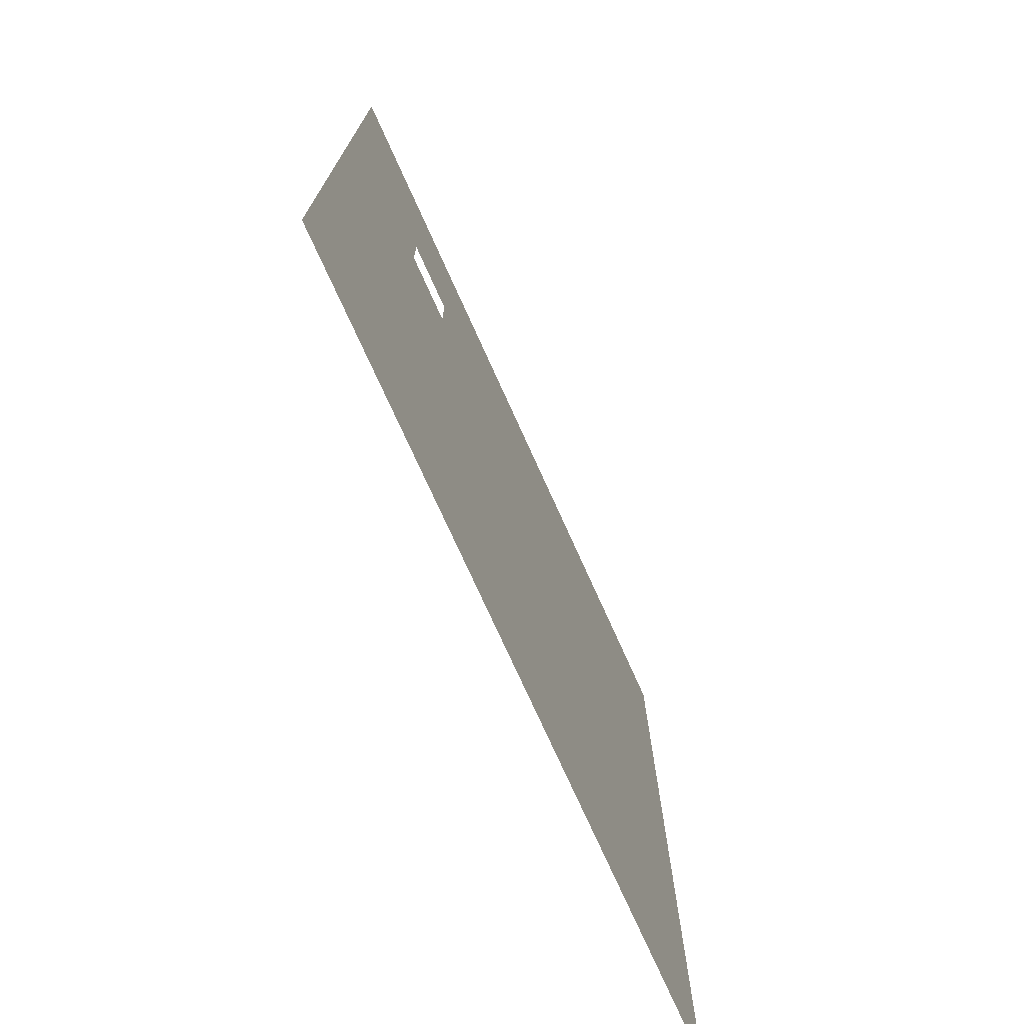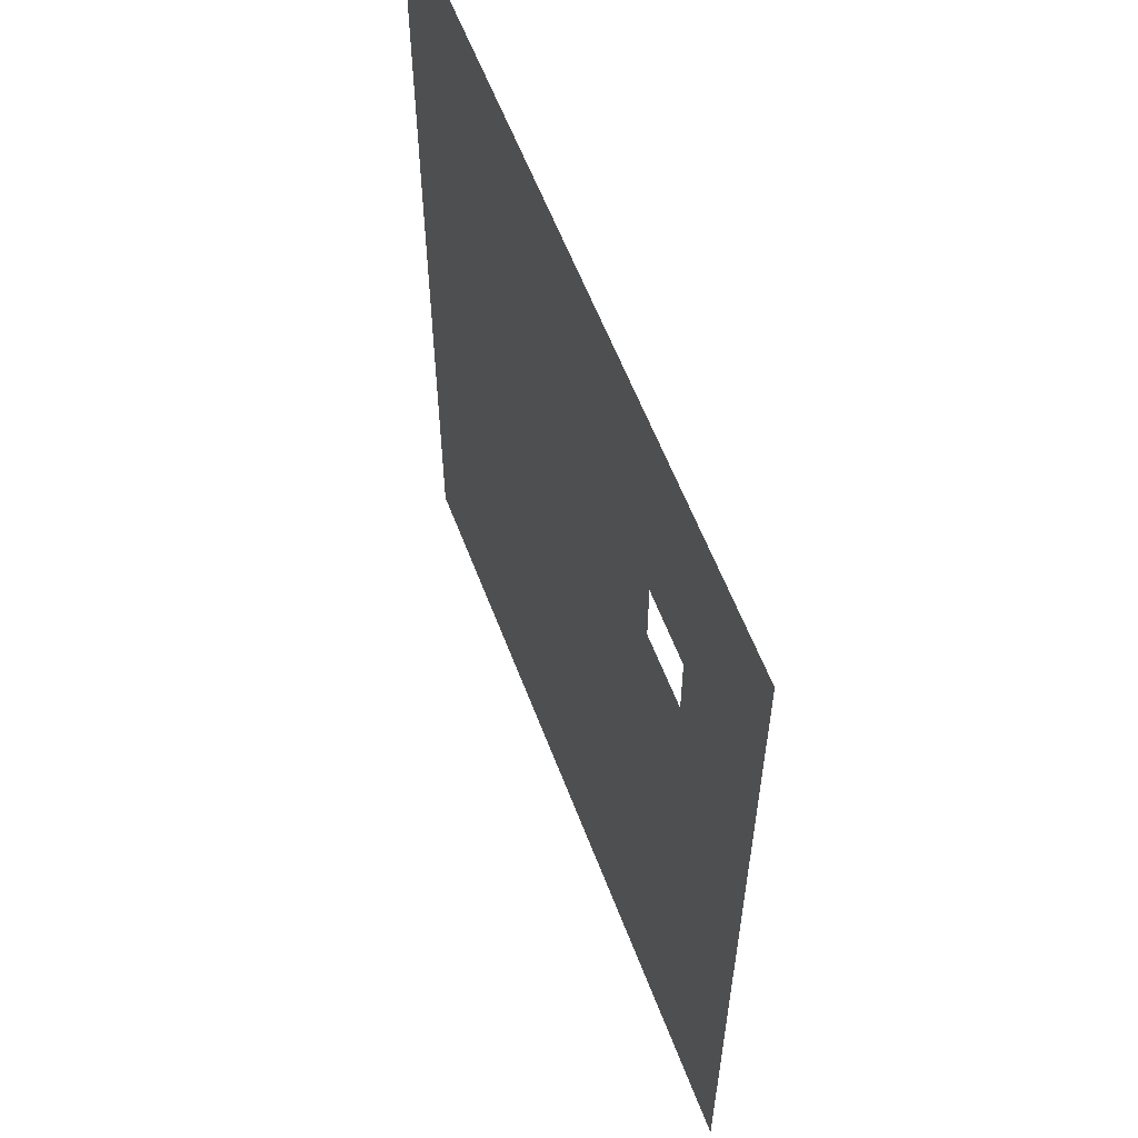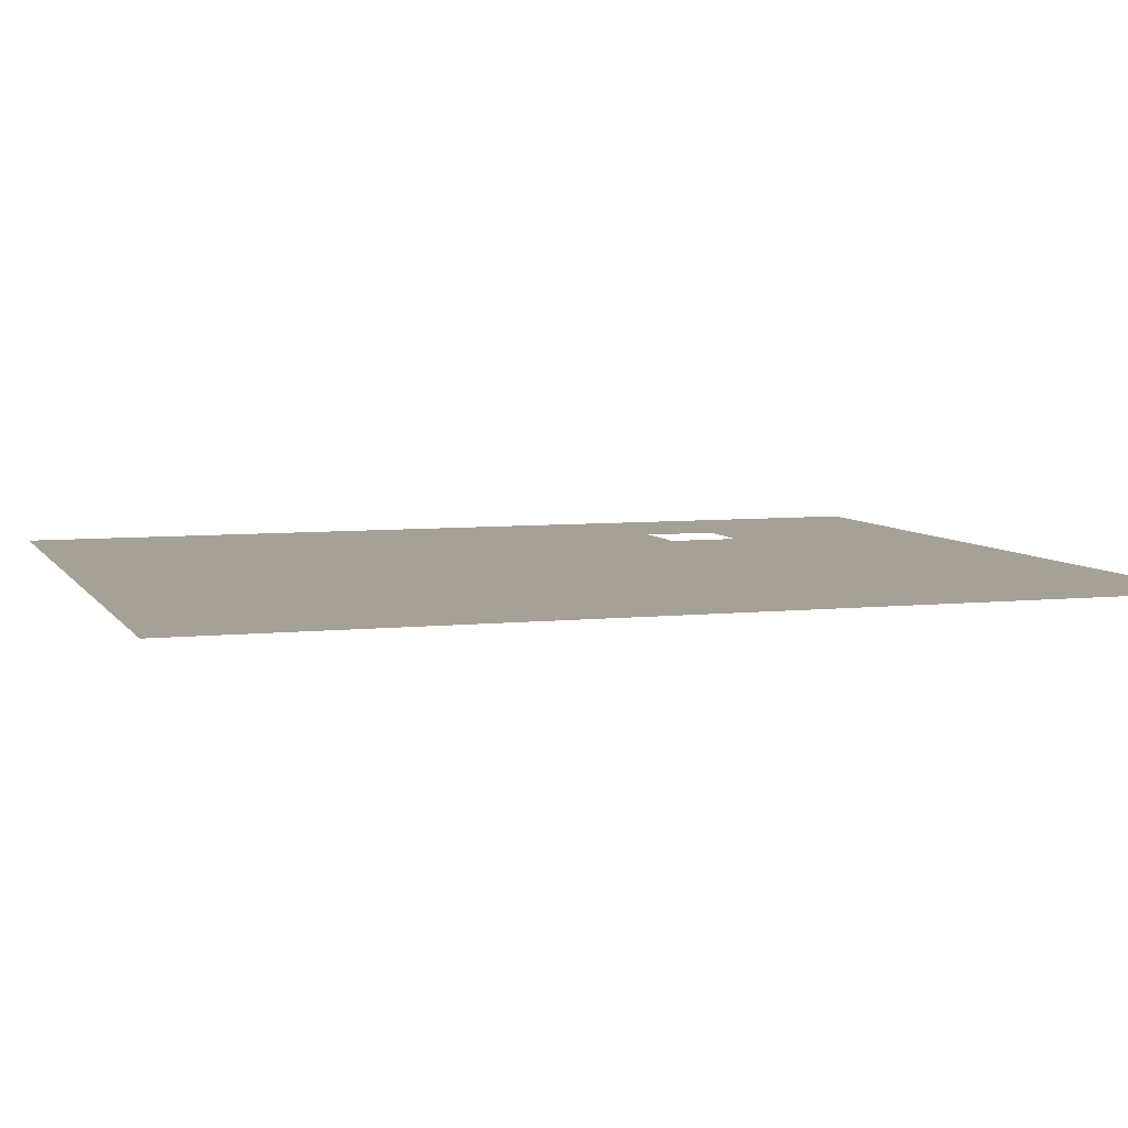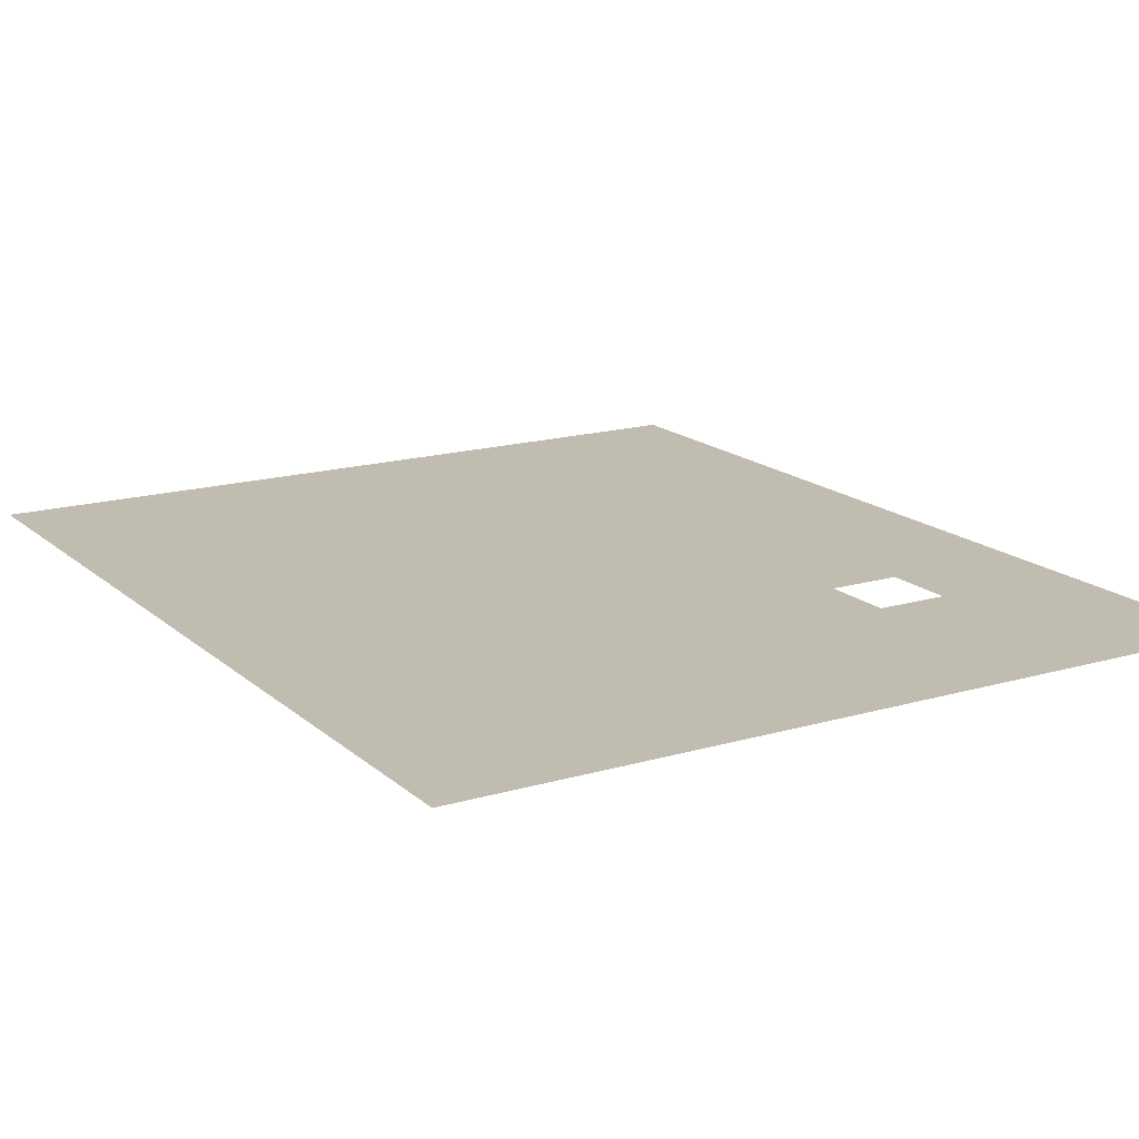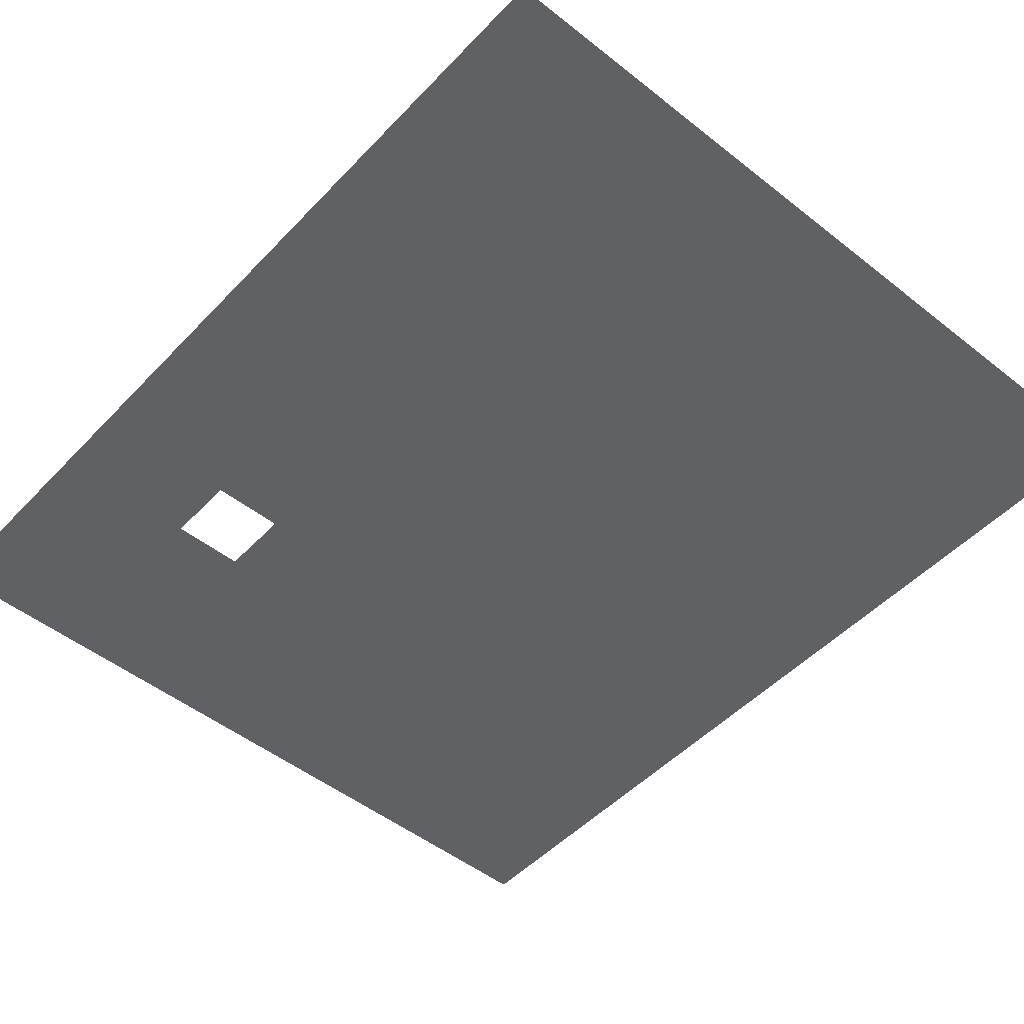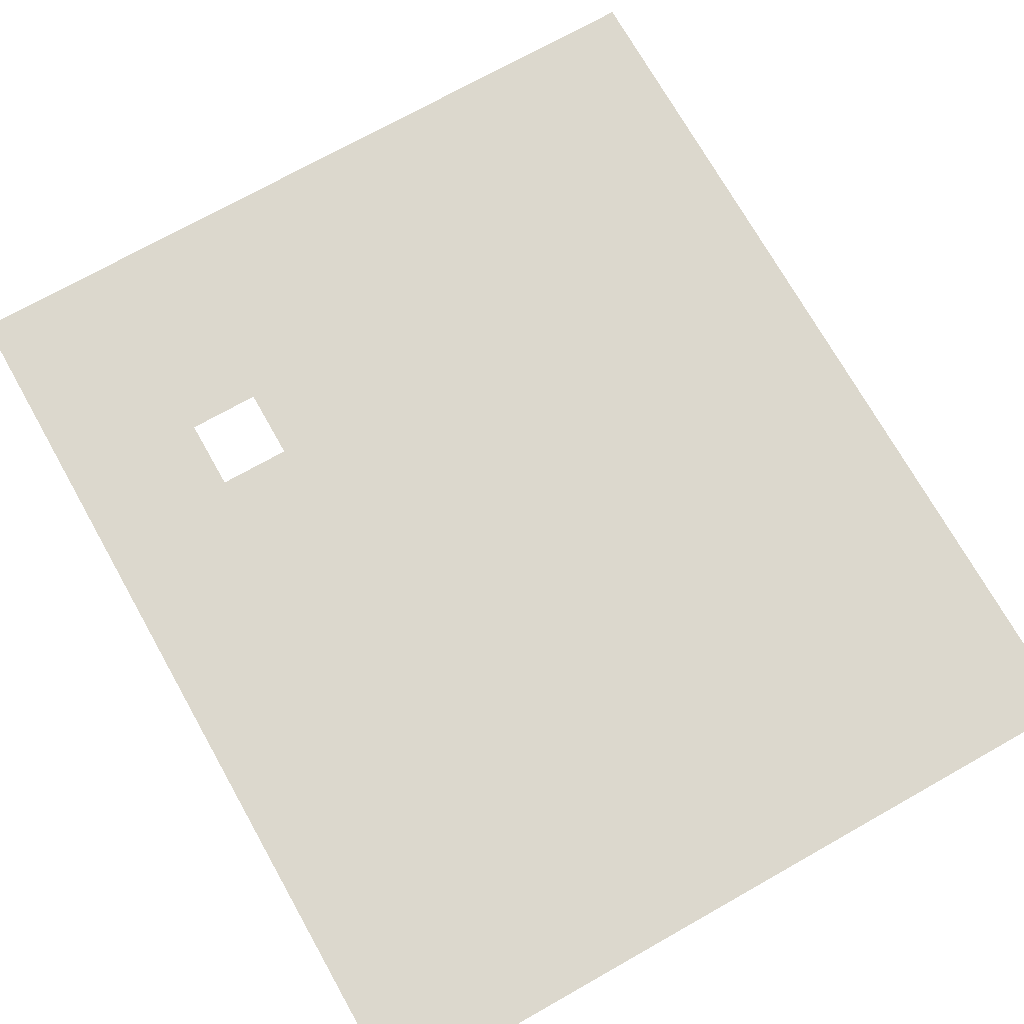
<metadata>
{"format":"obj","ext":"obj","renderer":"f3d","projection":"perspective","resolution":1024,"background":"white","views":[{"elev":-74.9,"azim":-65.7,"up":"+Y"},{"elev":59.4,"azim":-110.7,"up":"+Y"},{"elev":6.2,"azim":71.8,"up":"+Z"},{"elev":16.6,"azim":149.1,"up":"+Z"},{"elev":-49.3,"azim":-41.2,"up":"+Z"},{"elev":72.5,"azim":-29.4,"up":"+Z"}]}
</metadata>
<code>
v -320 -80 0
v -336 -80 0
v -336 -64 0
v -320 -64 0
v -304 -80 0
v -304 -64 0
v -288 -80 0
v -288 -64 0
v -272 -80 0
v -272 -64 0
v -256 -80 0
v -256 -64 0
v -240 -80 0
v -240 -64 0
v -224 -80 0
v -224 -64 0
v -208 -80 0
v -208 -64 0
v -192 -80 0
v -192 -64 0
v -176 -80 0
v -176 -64 0
v -160 -80 0
v -160 -64 0
v -320 -96 0
v -336 -96 0
v -160 -96 0
v -176 -96 0
v -320 -112 0
v -336 -112 0
v -160 -112 0
v -176 -112 0
v -320 -128 0
v -336 -128 0
v -160 -128 0
v -176 -128 0
v -320 -144 0
v -336 -144 0
v -160 -144 0
v -176 -144 0
v -320 -160 0
v -336 -160 0
v -320 -176 0
v -336 -176 0
v -160 -176 0
v -176 -176 0
v -176 -160 0
v -160 -160 0
v -320 -192 0
v -336 -192 0
v -160 -192 0
v -176 -192 0
v -160 -208 0
v -176 -208 0
v -320 -224 0
v -336 -224 0
v -336 -208 0
v -320 -208 0
v -160 -224 0
v -176 -224 0
v -320 -240 0
v -336 -240 0
v -160 -240 0
v -176 -240 0
v -320 -256 0
v -336 -256 0
v -160 -256 0
v -176 -256 0
v -320 -272 0
v -336 -272 0
v -160 -272 0
v -176 -272 0
v -304 -96 0
v -288 -96 0
v -272 -96 0
v -256 -96 0
v -240 -96 0
v -224 -96 0
v -208 -96 0
v -192 -96 0
v -304 -112 0
v -288 -112 0
v -272 -112 0
v -256 -112 0
v -240 -112 0
v -224 -112 0
v -208 -112 0
v -192 -112 0
v -304 -128 0
v -272 -128 0
v -288 -128 0
v -256 -128 0
v -240 -128 0
v -224 -128 0
v -208 -128 0
v -192 -128 0
v -304 -144 0
v -288 -144 0
v -272 -144 0
v -256 -144 0
v -240 -144 0
v -224 -144 0
v -208 -144 0
v -192 -144 0
v -304 -160 0
v -272 -160 0
v -288 -160 0
v -256 -160 0
v -240 -160 0
v -224 -160 0
v -192 -160 0
v -208 -160 0
v -304 -176 0
v -288 -176 0
v -272 -176 0
v -256 -176 0
v -240 -176 0
v -224 -176 0
v -208 -176 0
v -192 -176 0
v -304 -192 0
v -288 -192 0
v -272 -192 0
v -256 -192 0
v -240 -192 0
v -224 -192 0
v -208 -192 0
v -192 -192 0
v -304 -208 0
v -288 -208 0
v -256 -208 0
v -272 -208 0
v -240 -208 0
v -224 -208 0
v -208 -208 0
v -192 -208 0
v -304 -224 0
v -288 -224 0
v -272 -224 0
v -256 -224 0
v -240 -224 0
v -208 -224 0
v -224 -224 0
v -192 -224 0
v -304 -240 0
v -288 -240 0
v -272 -240 0
v -256 -240 0
v -240 -240 0
v -224 -240 0
v -208 -240 0
v -192 -240 0
v -304 -256 0
v -272 -256 0
v -288 -256 0
v -256 -256 0
v -240 -256 0
v -224 -256 0
v -208 -256 0
v -192 -256 0
v -304 -272 0
v -288 -272 0
v -272 -272 0
v -256 -272 0
v -240 -272 0
v -224 -272 0
v -208 -272 0
v -192 -272 0
g mesh_0001
f 1 2 3 4
f 5 1 4 6
f 7 5 6 8
f 9 7 8 10
f 11 9 10 12
f 13 11 12 14
f 15 13 14 16
f 17 15 16 18
f 19 17 18 20
f 21 19 20 22
f 23 21 22 24
f 25 26 2 1
f 27 28 21 23
f 29 30 26 25
f 31 32 28 27
f 33 34 30 29
f 35 36 32 31
f 37 38 34 33
f 39 40 36 35
f 41 42 38 37
f 43 44 42 41
f 45 46 47 48
f 49 50 44 43
f 51 52 46 45
f 53 54 52 51
f 55 56 57 58
f 59 60 54 53
f 61 62 56 55
f 63 64 60 59
f 65 66 62 61
f 67 68 64 63
f 69 70 66 65
f 71 72 68 67
g mesh_0002
f 73 25 1 5
f 74 73 5 7
f 75 74 7 9
f 76 75 9 11
f 77 76 11 13
f 78 77 13 15
f 79 78 15 17
f 80 79 17 19
f 28 80 19 21
f 81 29 25 73
f 82 81 73 74
f 83 82 74 75
f 84 83 75 76
f 85 84 76 77
f 86 85 77 78
f 87 86 78 79
f 88 87 79 80
f 32 88 80 28
f 89 33 29 81
f 90 91 82 83
f 92 90 83 84
f 93 92 84 85
f 94 93 85 86
f 95 94 86 87
f 96 95 87 88
f 36 96 88 32
g mesh_0003
f 97 37 33 89
f 98 97 89 91
f 99 98 91 90
f 100 99 90 92
f 101 100 92 93
f 102 101 93 94
f 103 102 94 95
f 104 103 95 96
f 40 104 96 36
f 105 41 37 97
f 106 107 98 99
f 108 106 99 100
f 109 108 100 101
f 110 109 101 102
f 111 112 103 104
f 47 111 104 40
f 48 47 40 39
f 113 43 41 105
f 114 113 105 107
f 115 114 107 106
f 116 115 106 108
f 117 116 108 109
f 118 117 109 110
f 119 118 110 112
f 120 119 112 111
f 46 120 111 47
f 121 49 43 113
f 122 121 113 114
f 123 122 114 115
f 124 123 115 116
f 125 124 116 117
f 126 125 117 118
f 127 126 118 119
f 128 127 119 120
f 52 128 120 46
f 58 57 50 49
f 129 58 49 121
f 130 129 121 122
f 131 132 123 124
f 133 131 124 125
f 134 133 125 126
f 135 134 126 127
f 136 135 127 128
f 54 136 128 52
f 137 55 58 129
f 138 137 129 130
f 139 138 130 132
f 140 139 132 131
f 141 140 131 133
f 142 143 134 135
f 144 142 135 136
f 60 144 136 54
f 145 61 55 137
f 146 145 137 138
f 147 146 138 139
f 148 147 139 140
f 149 148 140 141
f 150 149 141 143
f 151 150 143 142
f 152 151 142 144
f 64 152 144 60
f 153 65 61 145
f 154 155 146 147
f 156 154 147 148
f 157 156 148 149
f 158 157 149 150
f 159 158 150 151
f 68 160 152 64
f 161 69 65 153
f 162 161 153 155
f 163 162 155 154
f 164 163 154 156
f 165 164 156 157
f 166 165 157 158
f 167 166 158 159
f 168 167 159 160
f 72 168 160 68
g mesh_0004
f 107 105 97 98
f 112 110 102 103
f 132 130 122 123
f 143 141 133 134
f 155 153 145 146
f 160 159 151 152
g mesh_0005
f 77 76 11 13
f 78 77 13 15
f 79 78 15 17
f 80 79 17 19
f 28 80 19 21
f 85 84 76 77
f 86 85 77 78
f 87 86 78 79
f 88 87 79 80
f 32 88 80 28
f 93 92 84 85
f 94 93 85 86
f 95 94 86 87
f 96 95 87 88
f 36 96 88 32
f 101 100 92 93
f 102 101 93 94
f 103 102 94 95
f 104 103 95 96
f 40 104 96 36
f 109 108 100 101
f 110 109 101 102
f 112 110 102 103
f 111 112 103 104
f 47 111 104 40
f 117 116 108 109
f 118 117 109 110
f 119 118 110 112
f 120 119 112 111
f 46 120 111 47
f 125 124 116 117
f 126 125 117 118
f 127 126 118 119
f 128 127 119 120
f 52 128 120 46
g mesh_0006
f 73 25 1 5
g mesh_0007
f 115 114 107 106
f 144 142 135 136
f 147 146 138 139

</code>
